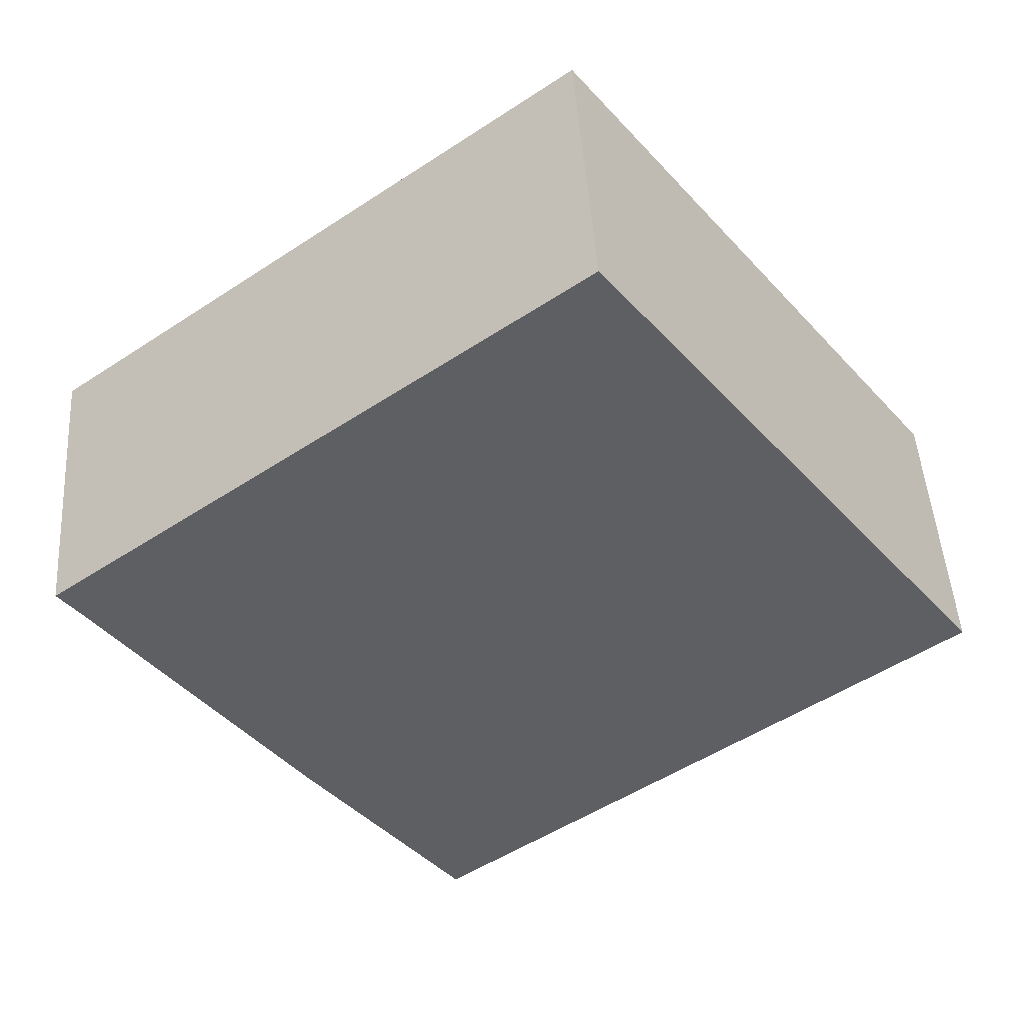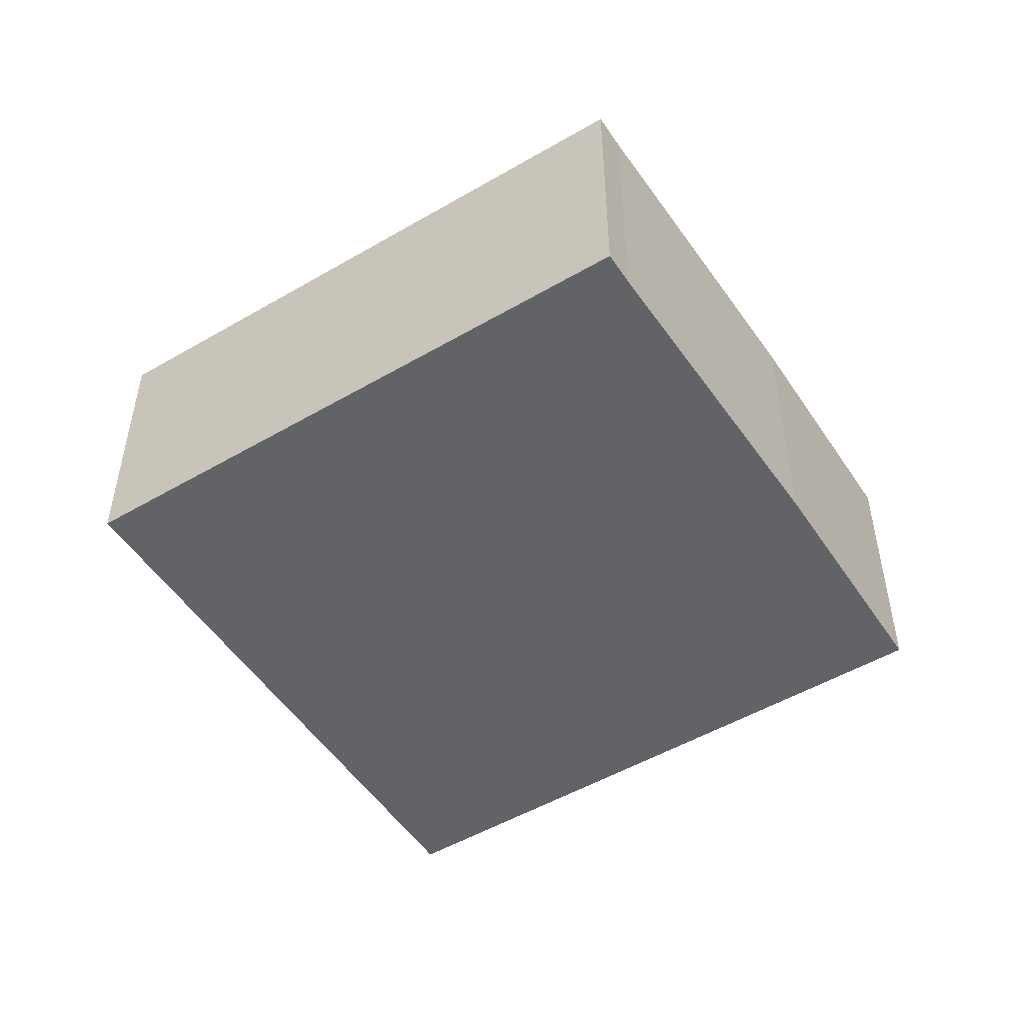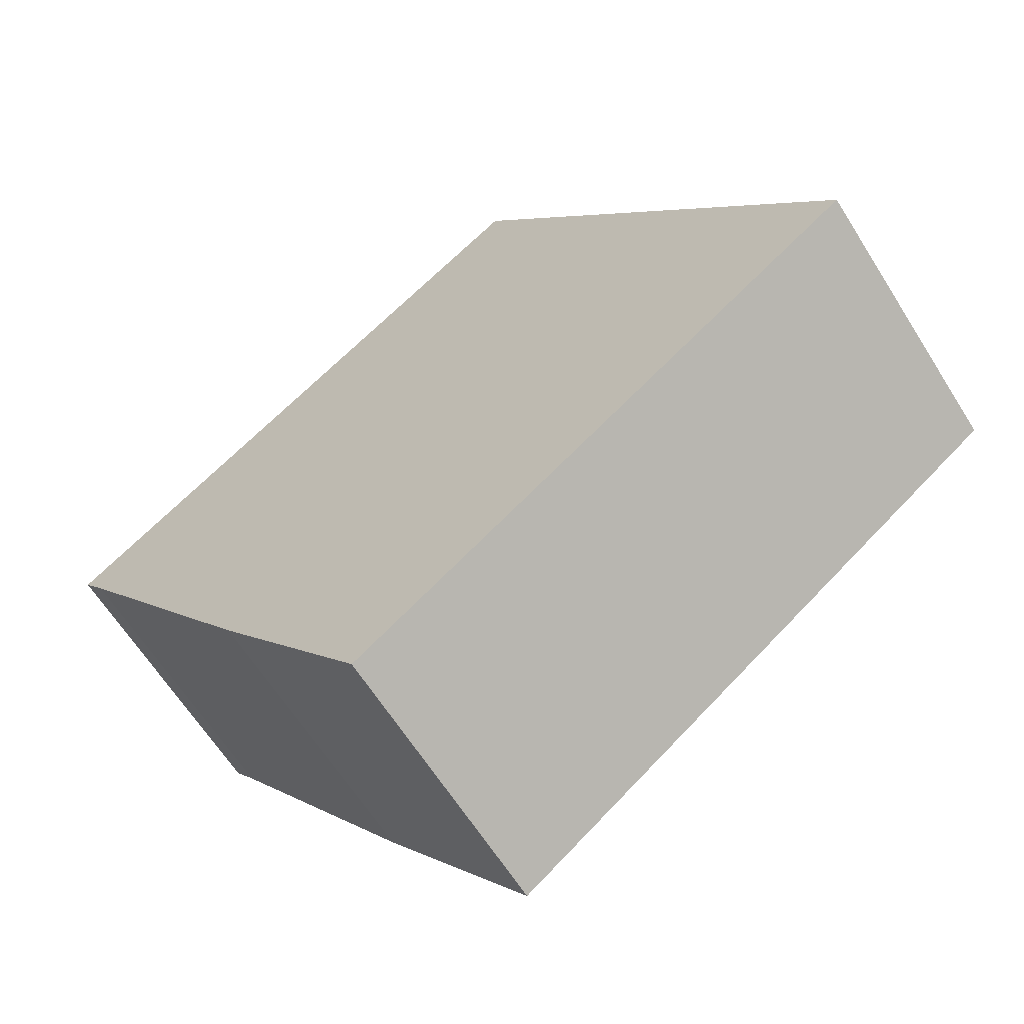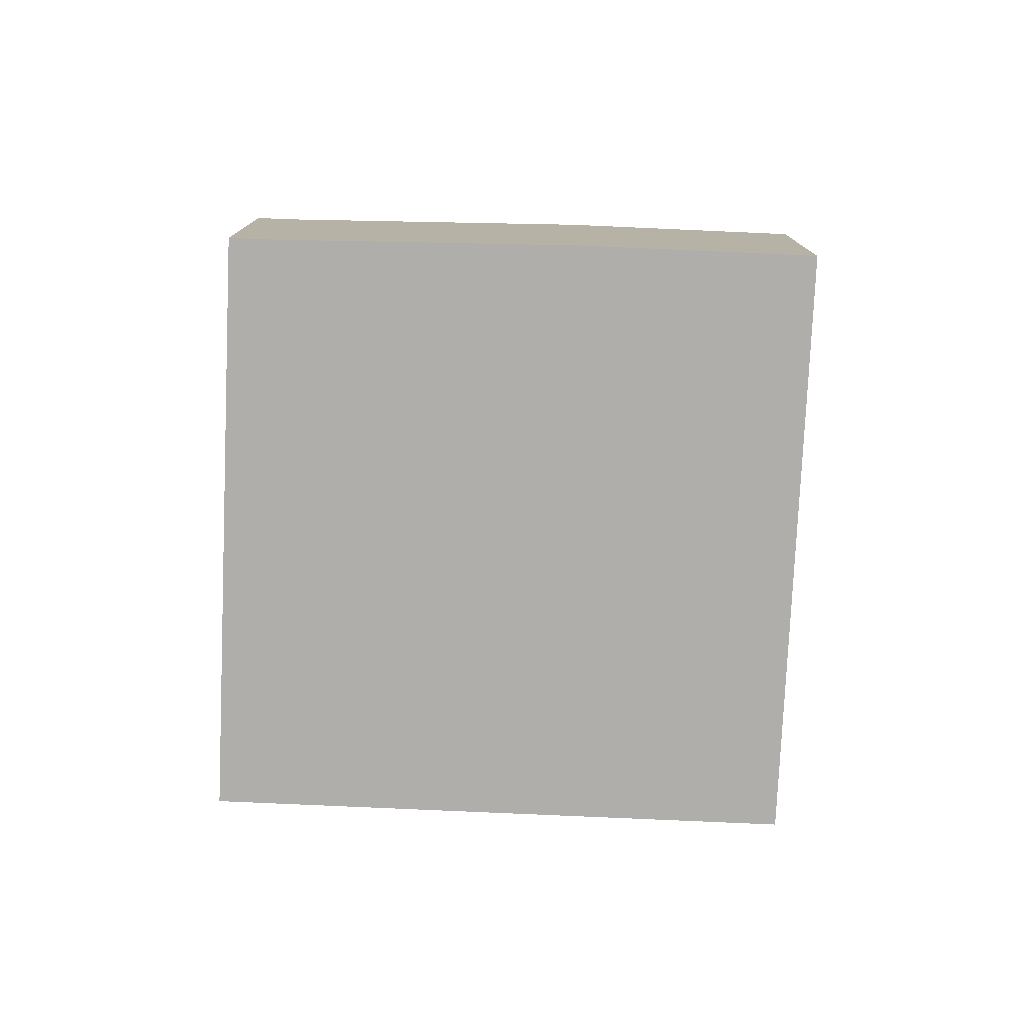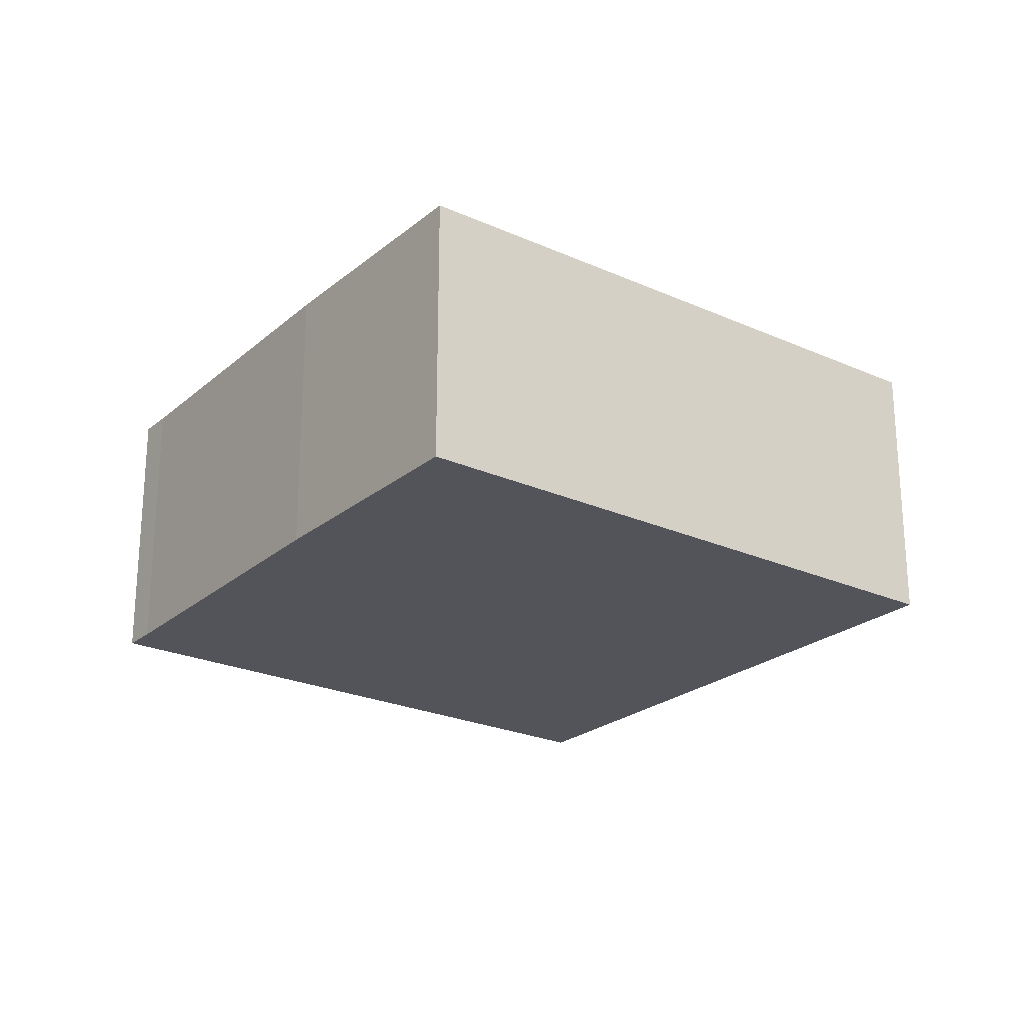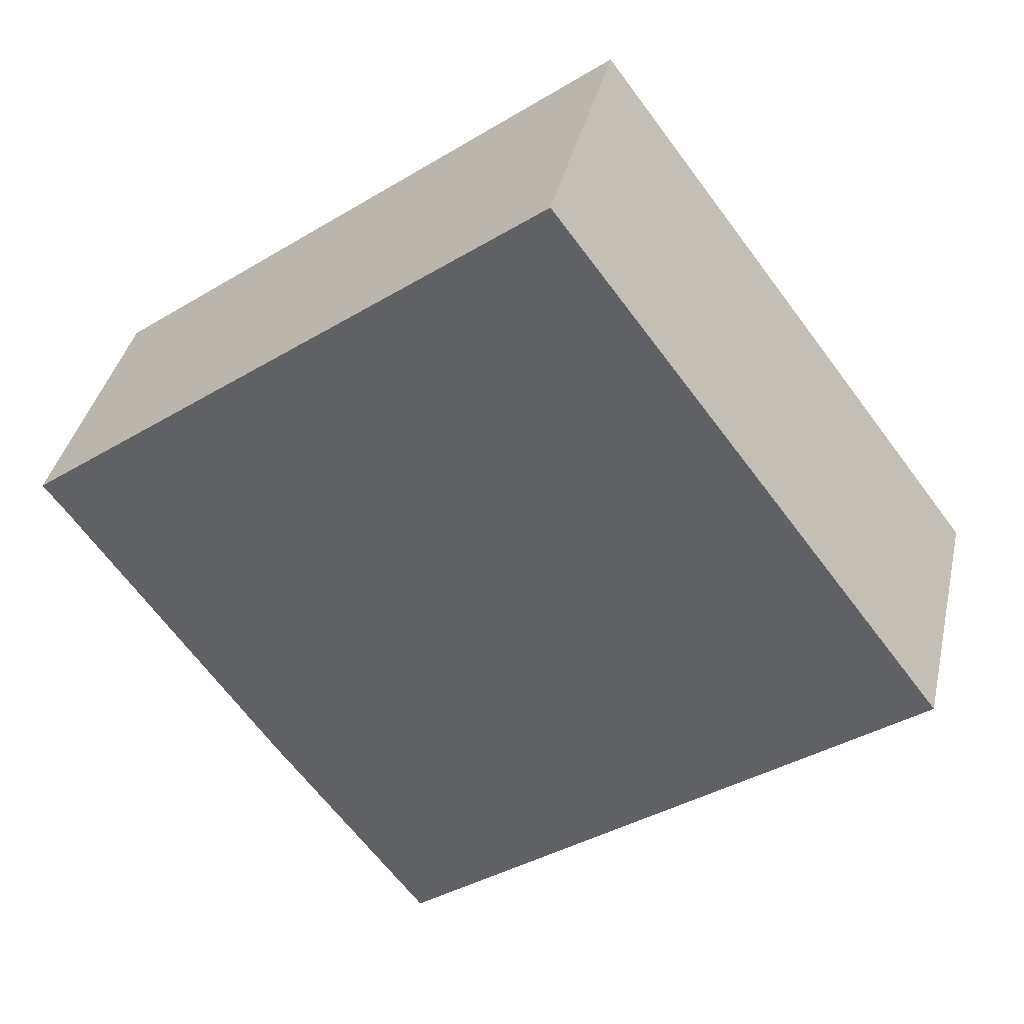
<metadata>
{"format":"obj","ext":"obj","renderer":"f3d","projection":"perspective","resolution":1024,"background":"white","views":[{"elev":47.3,"azim":176.3,"up":"+Z"},{"elev":-51.0,"azim":69.4,"up":"+Y"},{"elev":-63.5,"azim":-147.9,"up":"+Z"},{"elev":-77.8,"azim":124.4,"up":"+Y"},{"elev":-23.8,"azim":-179.9,"up":"+Y"},{"elev":37.8,"azim":-167.5,"up":"+Z"}]}
</metadata>
<code>
v  0 1.62 9.92e-17
v  3.886 1.62 -1.082
v  3.002 1.62 -2.258
v  5.042 1.62 0.539
v  5.171 1.62 0.711
v  2.21 1.62 2.938
v  5.171 -4.354e-17 0.711
v  5.042 -3.3e-17 0.539
v  3.886 6.625e-17 -1.082
v  3.002 1.383e-16 -2.258
v  0 0 0
v  2.21 -1.799e-16 2.938
g defaultobject
f 1 2 3
f 2 1 4
f 4 1 5
f 5 1 6
f 7 4 5
f 4 7 8
f 8 2 4
f 2 8 9
f 9 3 2
f 3 9 10
f 10 1 3
f 1 10 11
f 11 6 1
f 6 11 12
f 12 5 6
f 5 12 7
f 9 11 10
f 11 9 12
f 12 9 8
f 12 8 7

</code>
